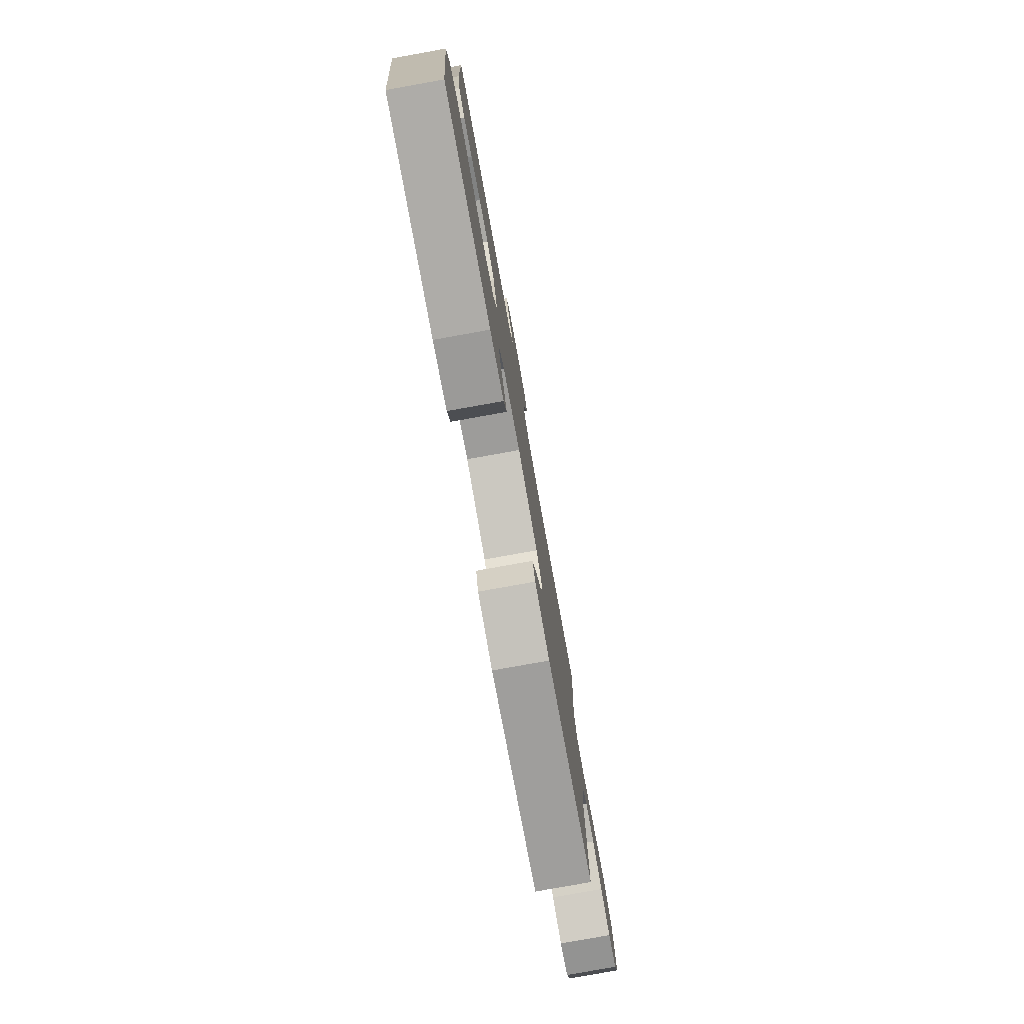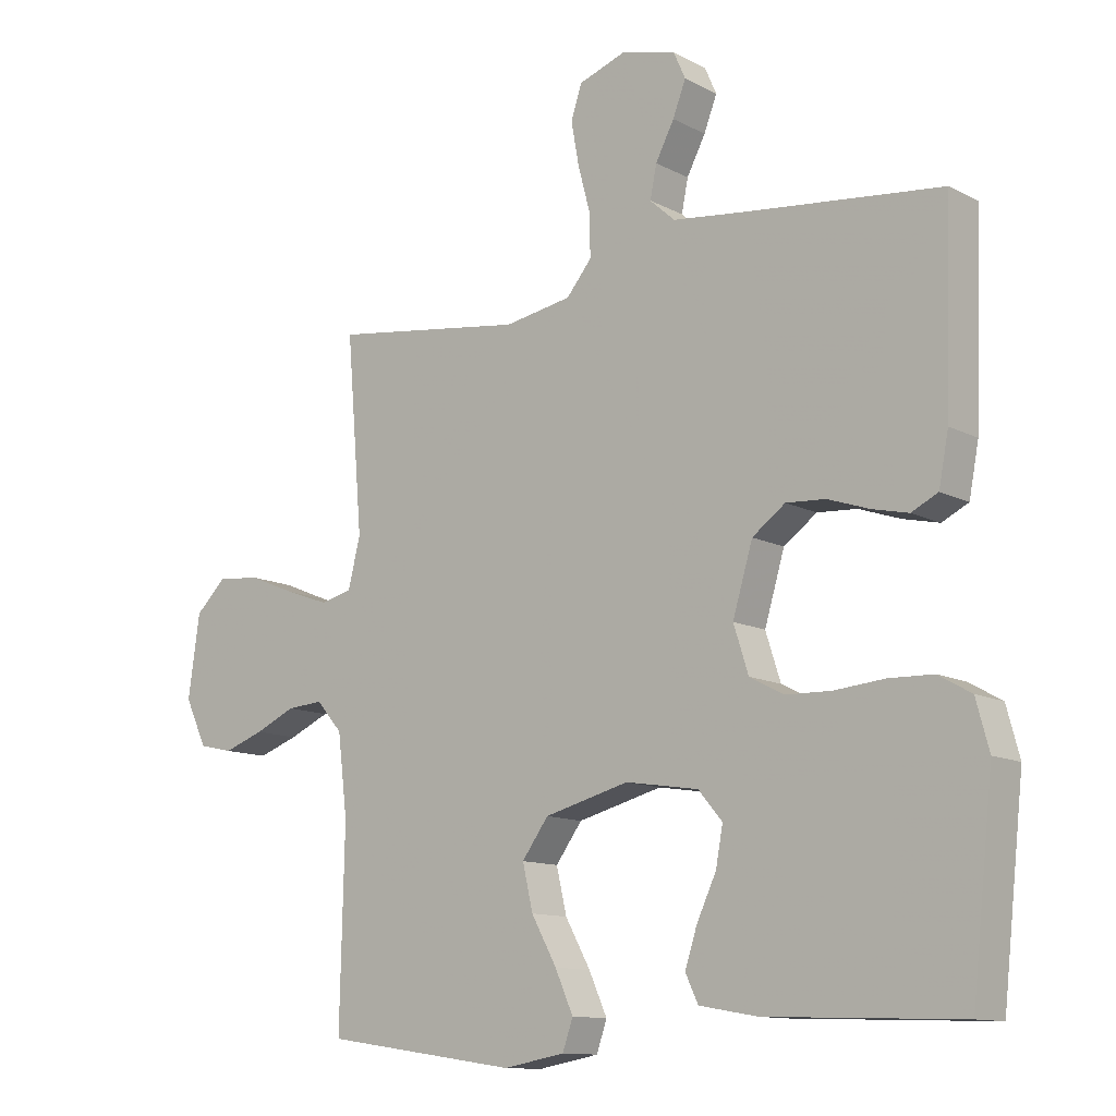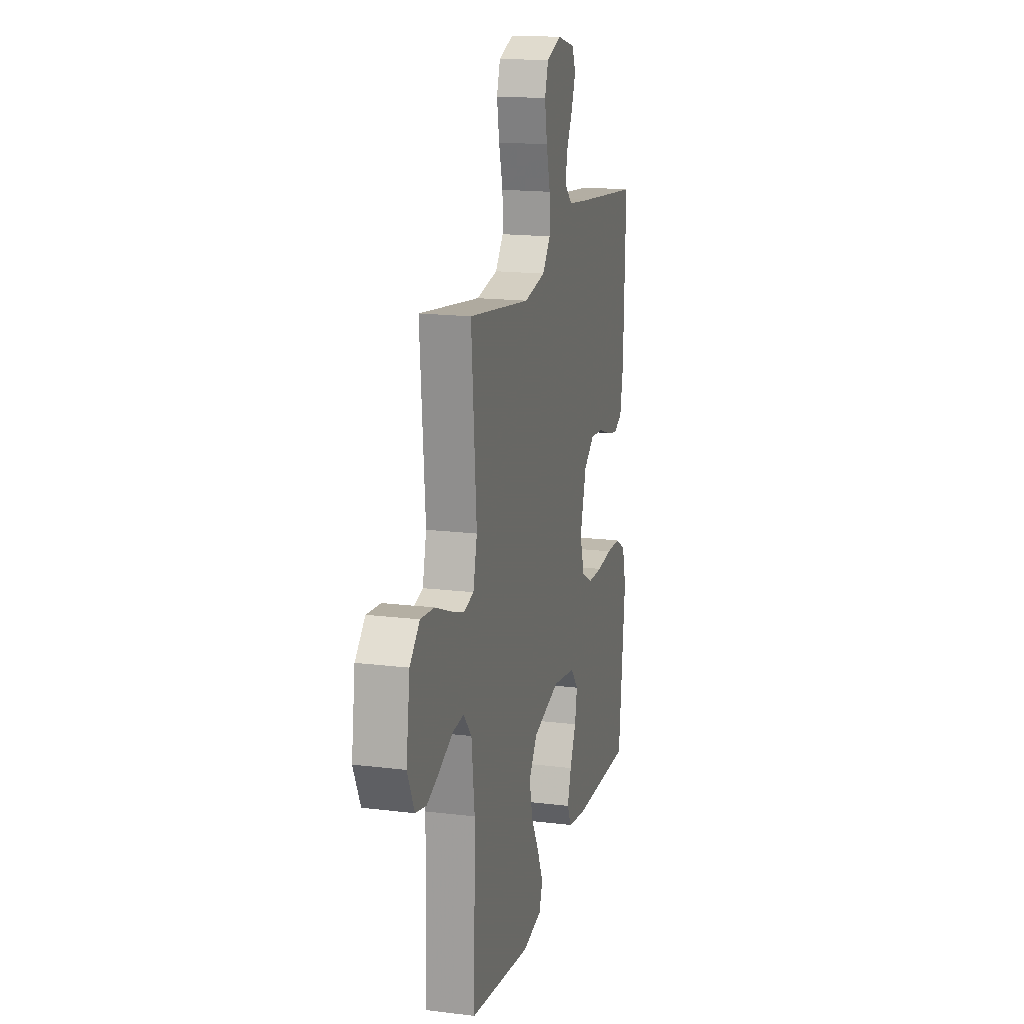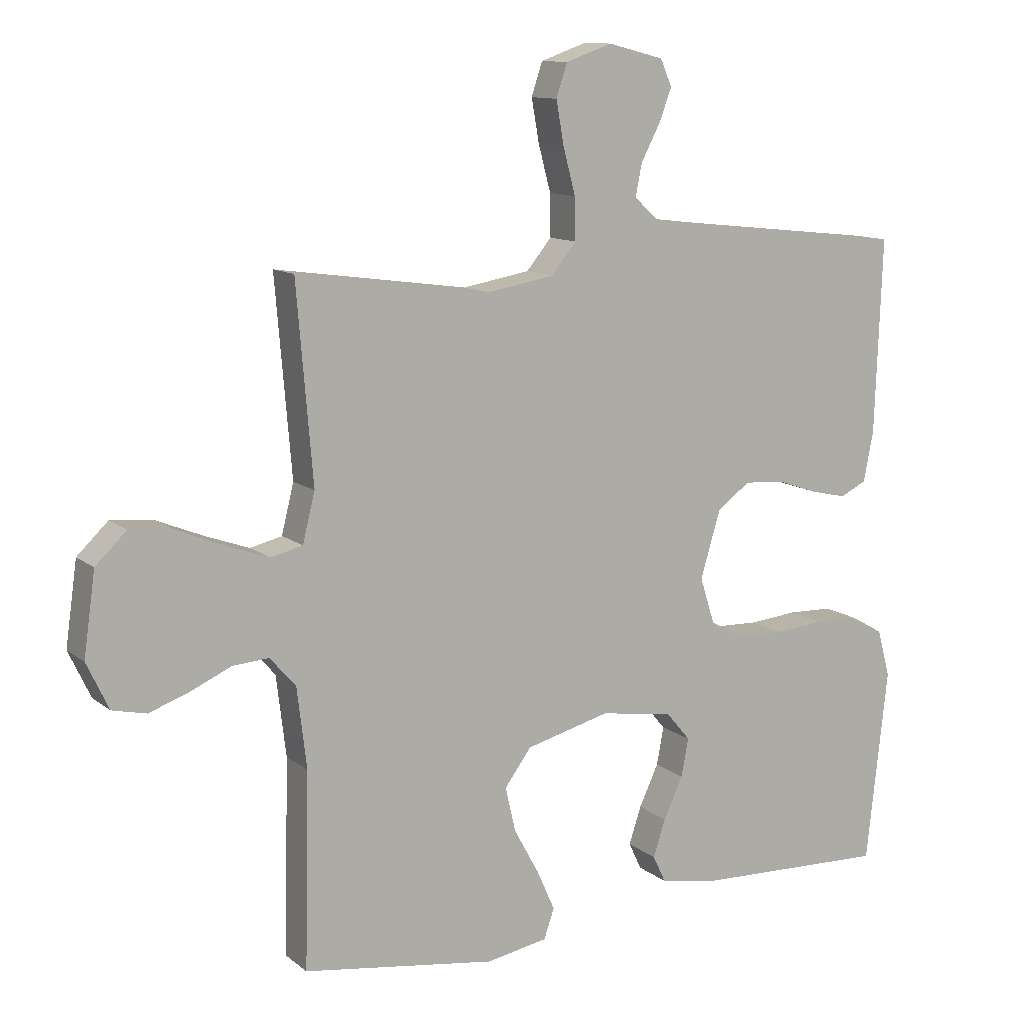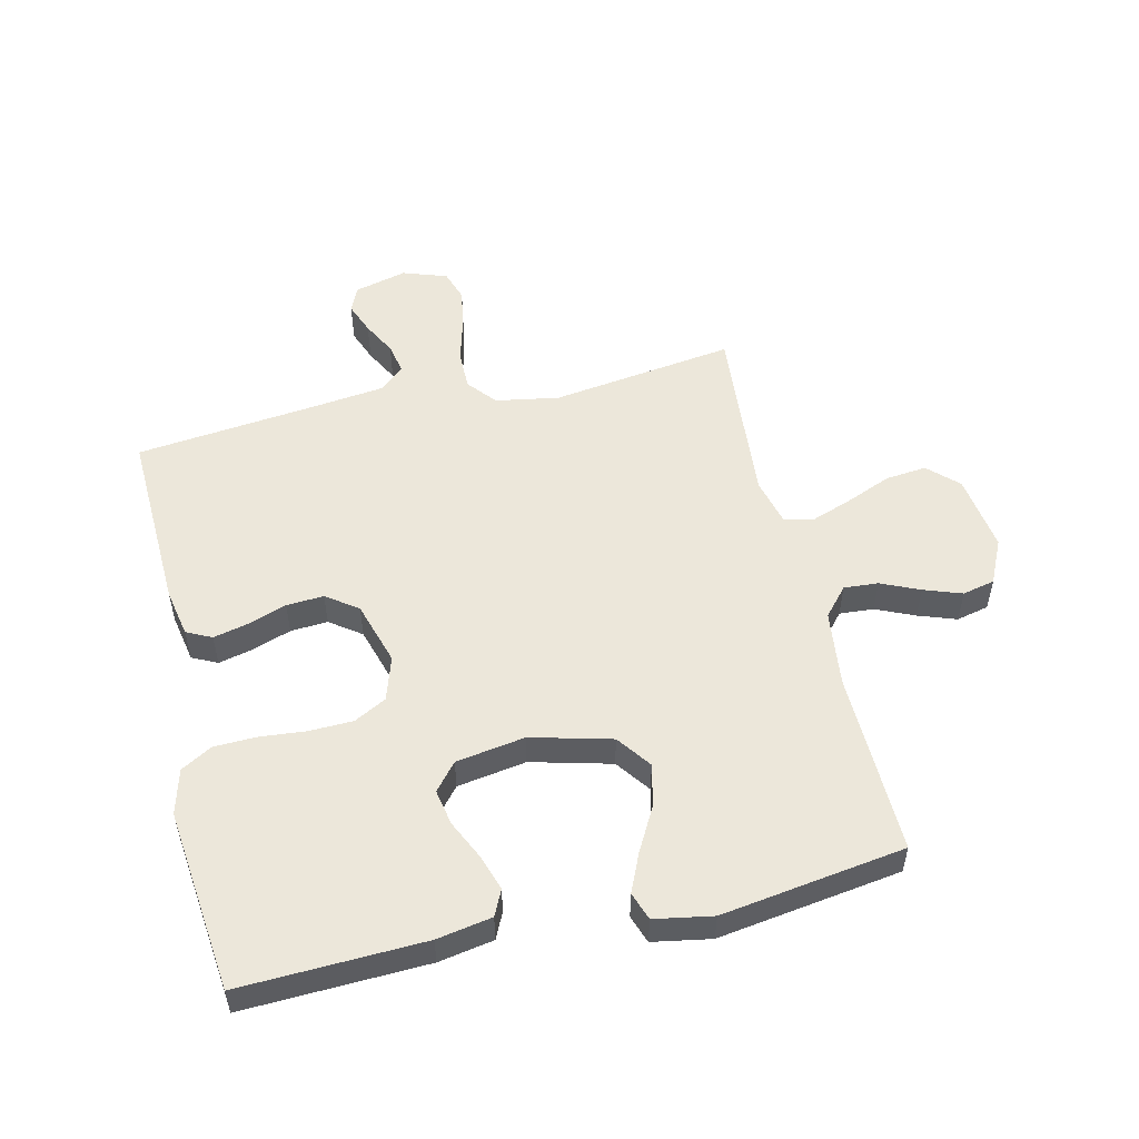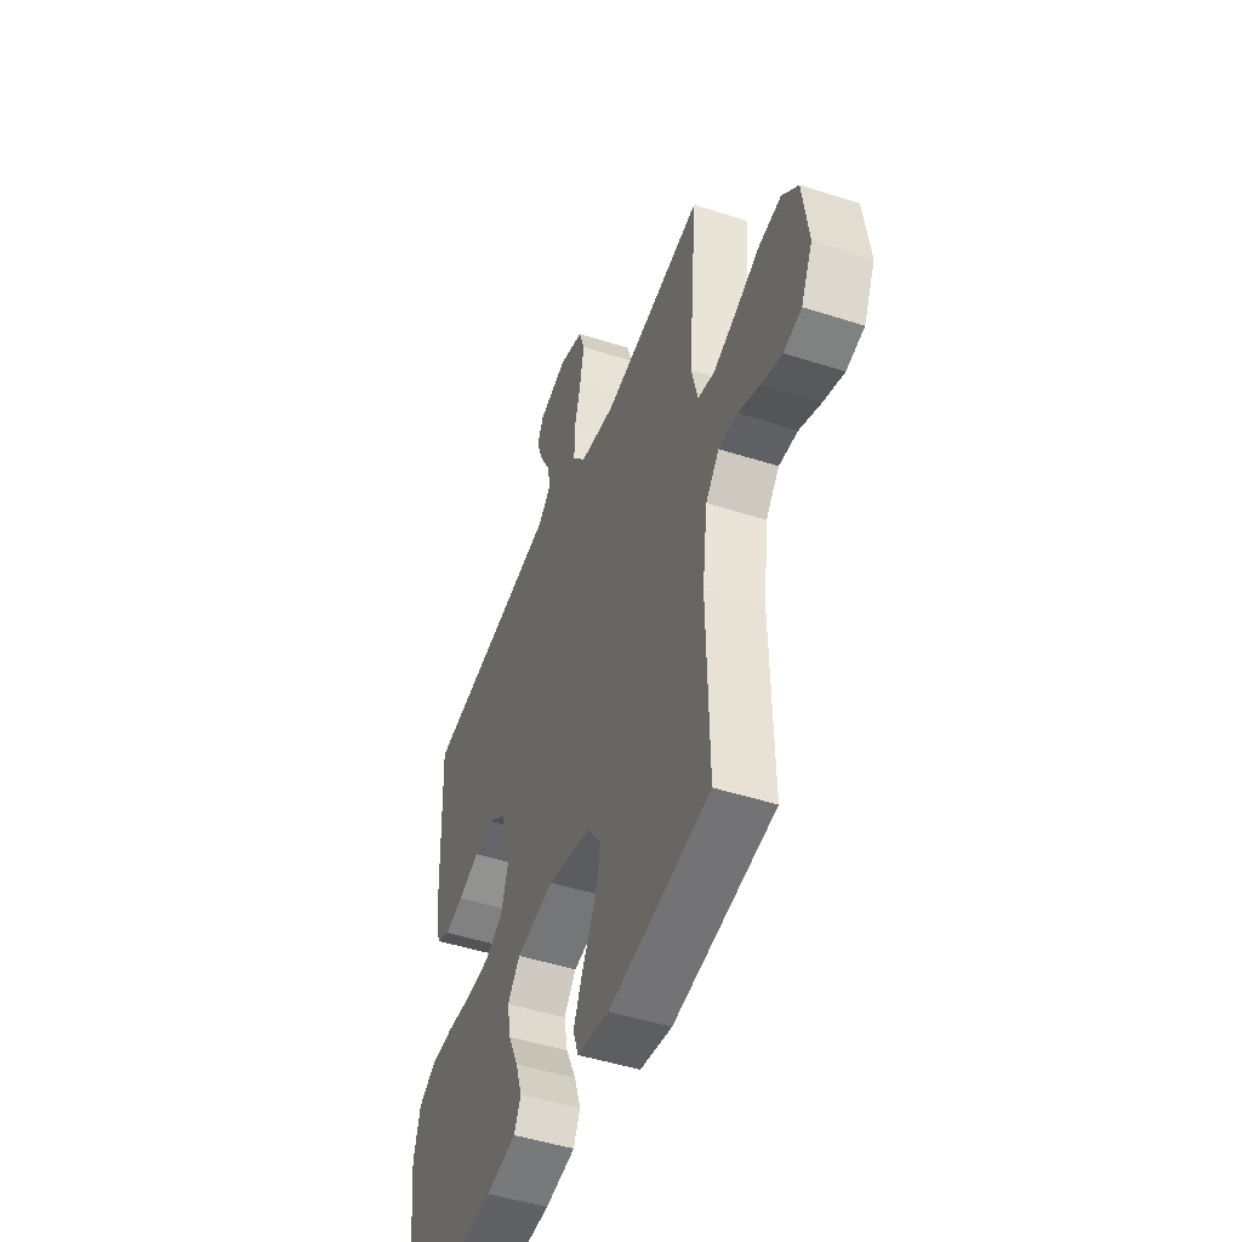
<metadata>
{"format":"obj","ext":"obj","renderer":"f3d","projection":"perspective","resolution":1024,"background":"white","views":[{"elev":-79.0,"azim":100.2,"up":"+Z"},{"elev":-11.9,"azim":39.2,"up":"+Z"},{"elev":16.9,"azim":-76.0,"up":"+Z"},{"elev":11.6,"azim":-29.6,"up":"+Z"},{"elev":53.3,"azim":166.8,"up":"+Y"},{"elev":-47.9,"azim":-109.9,"up":"+Z"}]}
</metadata>
<code>
v -0.5 0.07 0.5
v -0.2 0.07 0.458
v -0.096 0.07 0.476
v -0.057 0.07 0.523
v -0.058 0.07 0.588
v -0.077 0.07 0.659
v -0.089 0.07 0.726
v -0.072 0.07 0.777
v 0 0.07 0.802
v 0.086 0.07 0.78
v 0.104 0.07 0.739
v 0.084 0.07 0.687
v 0.055 0.07 0.632
v 0.045 0.07 0.582
v 0.084 0.07 0.547
v 0.2 0.07 0.533
v 0.5 0.07 0.5
v 0.489 0.07 0.2
v 0.474 0.07 0.122
v 0.433 0.07 0.102
v 0.377 0.07 0.115
v 0.313 0.07 0.137
v 0.252 0.07 0.141
v 0.201 0.07 0.104
v 0.17 0.07 0
v 0.193 0.07 -0.072
v 0.246 0.07 -0.1
v 0.317 0.07 -0.102
v 0.393 0.07 -0.095
v 0.462 0.07 -0.097
v 0.513 0.07 -0.126
v 0.533 0.07 -0.2
v 0.5 0.07 -0.5
v 0.2 0.07 -0.489
v 0.11 0.07 -0.473
v 0.09 0.07 -0.431
v 0.109 0.07 -0.373
v 0.139 0.07 -0.309
v 0.15 0.07 -0.25
v 0.113 0.07 -0.206
v 0 0.07 -0.188
v -0.131 0.07 -0.222
v -0.172 0.07 -0.278
v -0.156 0.07 -0.347
v -0.117 0.07 -0.418
v -0.089 0.07 -0.481
v -0.105 0.07 -0.527
v -0.2 0.07 -0.544
v -0.5 0.07 -0.5
v -0.493 0.07 -0.2
v -0.508 0.07 -0.076
v -0.548 0.07 -0.03
v -0.604 0.07 -0.034
v -0.667 0.07 -0.062
v -0.729 0.07 -0.084
v -0.782 0.07 -0.072
v -0.816 0.07 0
v -0.798 0.07 0.127
v -0.75 0.07 0.173
v -0.683 0.07 0.166
v -0.61 0.07 0.136
v -0.543 0.07 0.112
v -0.494 0.07 0.124
v -0.475 0.07 0.2
v -0.5 0 0.5
v -0.2 0 0.458
v -0.096 0 0.476
v -0.057 0 0.523
v -0.058 0 0.588
v -0.077 0 0.659
v -0.089 0 0.726
v -0.072 0 0.777
v 0 0 0.802
v 0.086 0 0.78
v 0.104 0 0.739
v 0.084 0 0.687
v 0.055 0 0.632
v 0.045 0 0.582
v 0.084 0 0.547
v 0.2 0 0.533
v 0.5 0 0.5
v 0.489 0 0.2
v 0.474 0 0.122
v 0.433 0 0.102
v 0.377 0 0.115
v 0.313 0 0.137
v 0.252 0 0.141
v 0.201 0 0.104
v 0.17 0 0
v 0.193 0 -0.072
v 0.246 0 -0.1
v 0.317 0 -0.102
v 0.393 0 -0.095
v 0.462 0 -0.097
v 0.513 0 -0.126
v 0.533 0 -0.2
v 0.5 0 -0.5
v 0.2 0 -0.489
v 0.11 0 -0.473
v 0.09 0 -0.431
v 0.109 0 -0.373
v 0.139 0 -0.309
v 0.15 0 -0.25
v 0.113 0 -0.206
v 0 0 -0.188
v -0.131 0 -0.222
v -0.172 0 -0.278
v -0.156 0 -0.347
v -0.117 0 -0.418
v -0.089 0 -0.481
v -0.105 0 -0.527
v -0.2 0 -0.544
v -0.5 0 -0.5
v -0.493 0 -0.2
v -0.508 0 -0.076
v -0.548 0 -0.03
v -0.604 0 -0.034
v -0.667 0 -0.062
v -0.729 0 -0.084
v -0.782 0 -0.072
v -0.816 0 0
v -0.798 0 0.127
v -0.75 0 0.173
v -0.683 0 0.166
v -0.61 0 0.136
v -0.543 0 0.112
v -0.494 0 0.124
v -0.475 0 0.2
f 58 59 60 61
f 58 61 62
f 57 58 62
f 56 57 62 63
f 53 54 55 56
f 47 48 49 50
f 47 50 51
f 44 45 46 47
f 44 47 51 52
f 35 36 37 38
f 35 38 39
f 34 35 39
f 33 34 39
f 32 33 39 40
f 28 29 30 31
f 27 28 31 32
f 19 20 21 22
f 17 18 19 22
f 16 17 22 23
f 15 16 23 24
f 10 11 12 13
f 8 9 10 13
f 8 13 14
f 5 6 7 8
f 5 8 14
f 4 5 14 15
f 64 1 2
f 63 64 2 3
f 53 56 63
f 52 53 63 3
f 43 44 52
f 42 43 52 3
f 27 32 40 41
f 26 27 41 42
f 25 26 42 3
f 15 24 25
f 3 4 15 25
f 125 124 123 122
f 126 125 122
f 126 122 121
f 127 126 121 120
f 120 119 118 117
f 114 113 112 111
f 115 114 111
f 111 110 109 108
f 116 115 111 108
f 102 101 100 99
f 103 102 99
f 103 99 98
f 103 98 97
f 104 103 97 96
f 95 94 93 92
f 96 95 92 91
f 86 85 84 83
f 86 83 82 81
f 87 86 81 80
f 88 87 80 79
f 77 76 75 74
f 77 74 73 72
f 78 77 72
f 72 71 70 69
f 78 72 69
f 79 78 69 68
f 66 65 128
f 67 66 128 127
f 127 120 117
f 67 127 117 116
f 116 108 107
f 67 116 107 106
f 105 104 96 91
f 106 105 91 90
f 67 106 90 89
f 89 88 79
f 89 79 68 67
f 1 65 66 2
f 2 66 67 3
f 3 67 68 4
f 4 68 69 5
f 5 69 70 6
f 6 70 71 7
f 7 71 72 8
f 8 72 73 9
f 9 73 74 10
f 10 74 75 11
f 11 75 76 12
f 12 76 77 13
f 13 77 78 14
f 14 78 79 15
f 15 79 80 16
f 16 80 81 17
f 17 81 82 18
f 18 82 83 19
f 19 83 84 20
f 20 84 85 21
f 21 85 86 22
f 22 86 87 23
f 23 87 88 24
f 24 88 89 25
f 25 89 90 26
f 26 90 91 27
f 27 91 92 28
f 28 92 93 29
f 29 93 94 30
f 30 94 95 31
f 31 95 96 32
f 32 96 97 33
f 33 97 98 34
f 34 98 99 35
f 35 99 100 36
f 36 100 101 37
f 37 101 102 38
f 38 102 103 39
f 39 103 104 40
f 40 104 105 41
f 41 105 106 42
f 42 106 107 43
f 43 107 108 44
f 44 108 109 45
f 45 109 110 46
f 46 110 111 47
f 47 111 112 48
f 48 112 113 49
f 49 113 114 50
f 50 114 115 51
f 51 115 116 52
f 52 116 117 53
f 53 117 118 54
f 54 118 119 55
f 55 119 120 56
f 56 120 121 57
f 57 121 122 58
f 58 122 123 59
f 59 123 124 60
f 60 124 125 61
f 61 125 126 62
f 62 126 127 63
f 63 127 128 64
f 64 128 65 1

</code>
